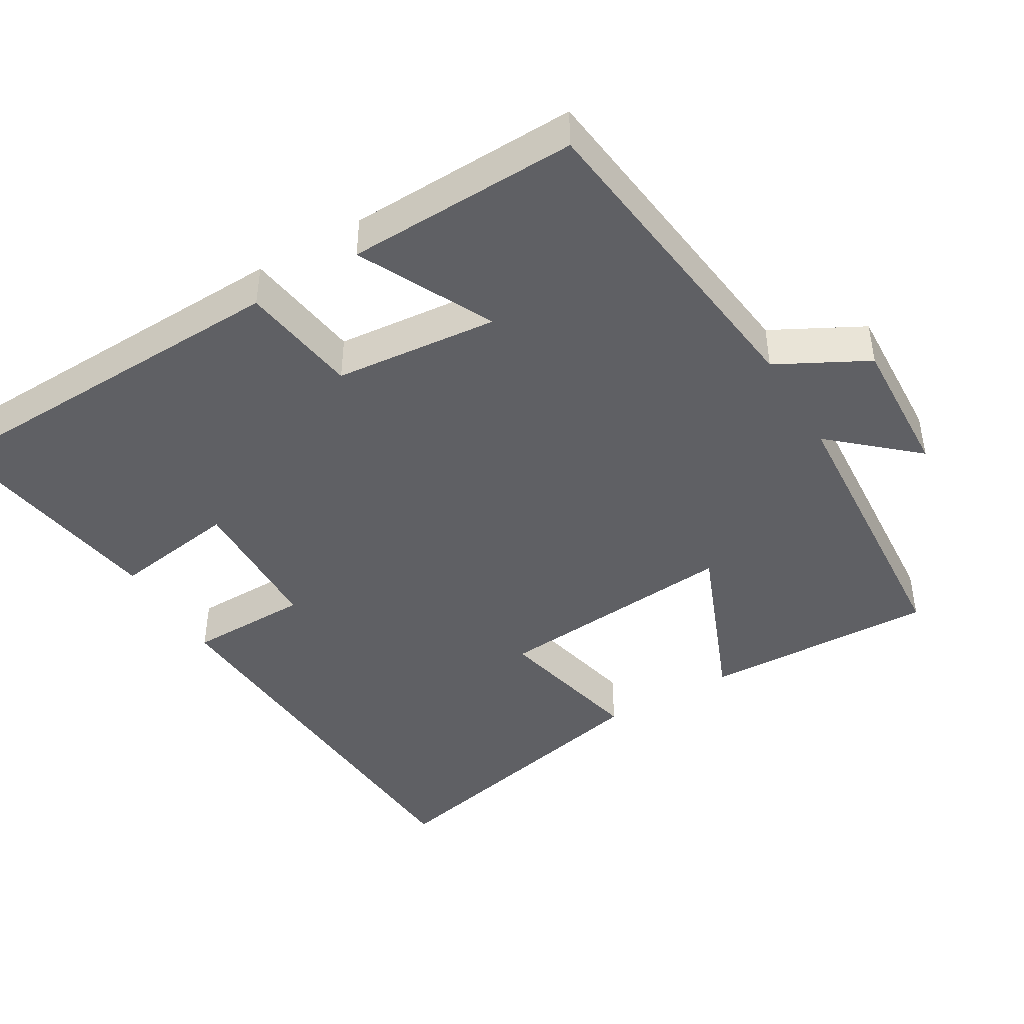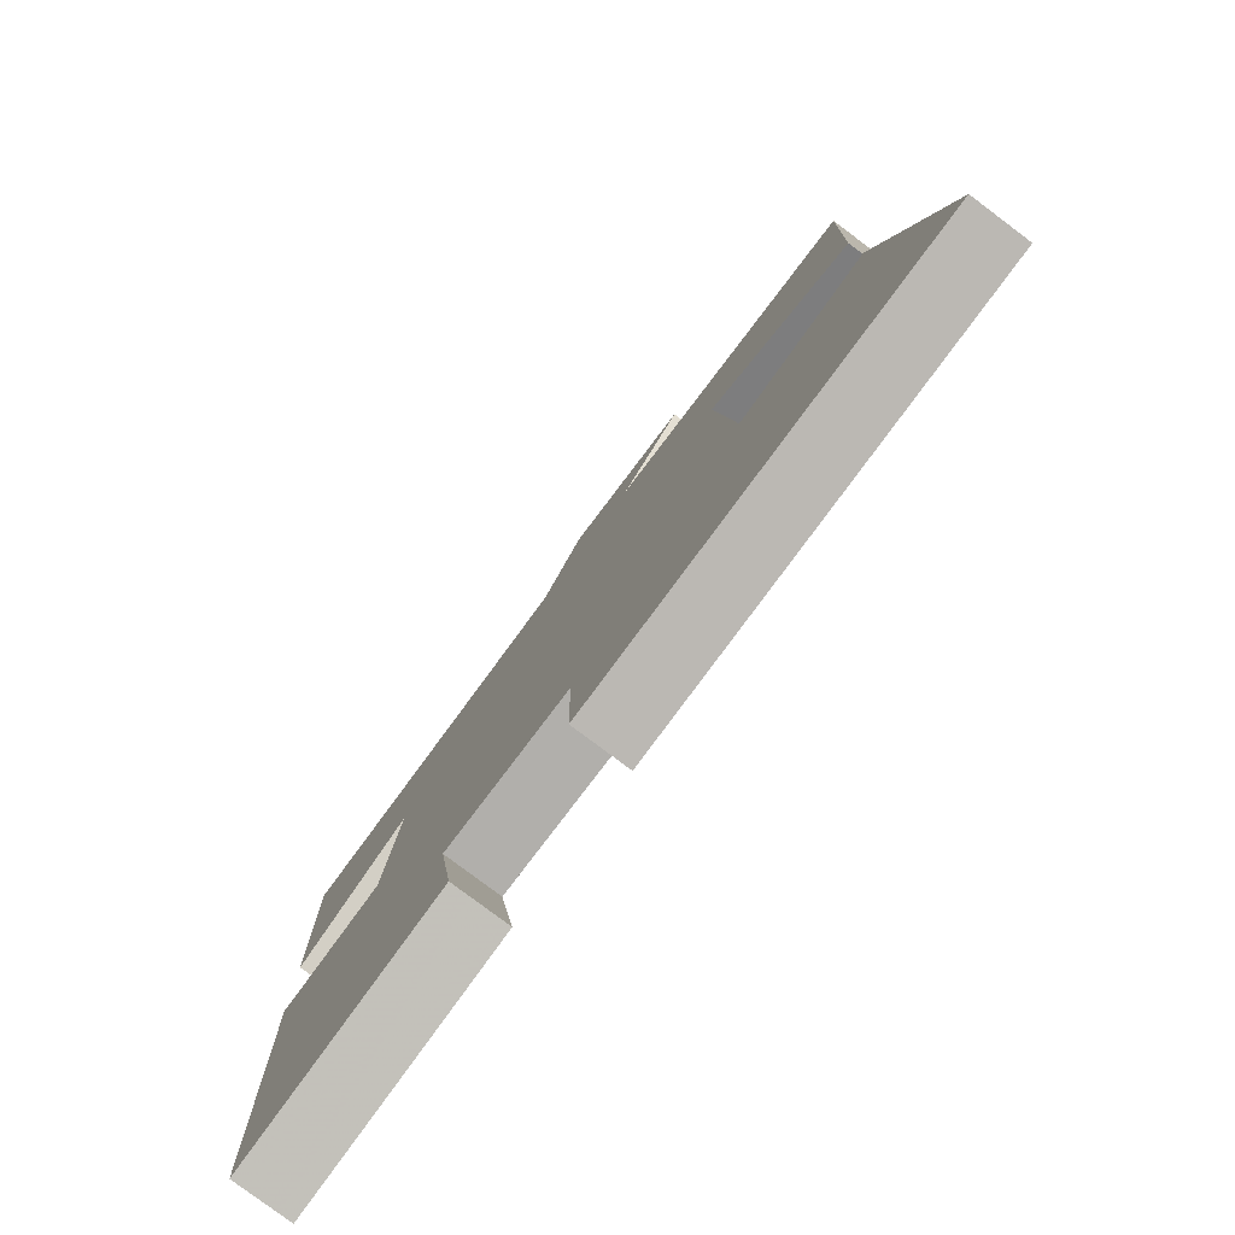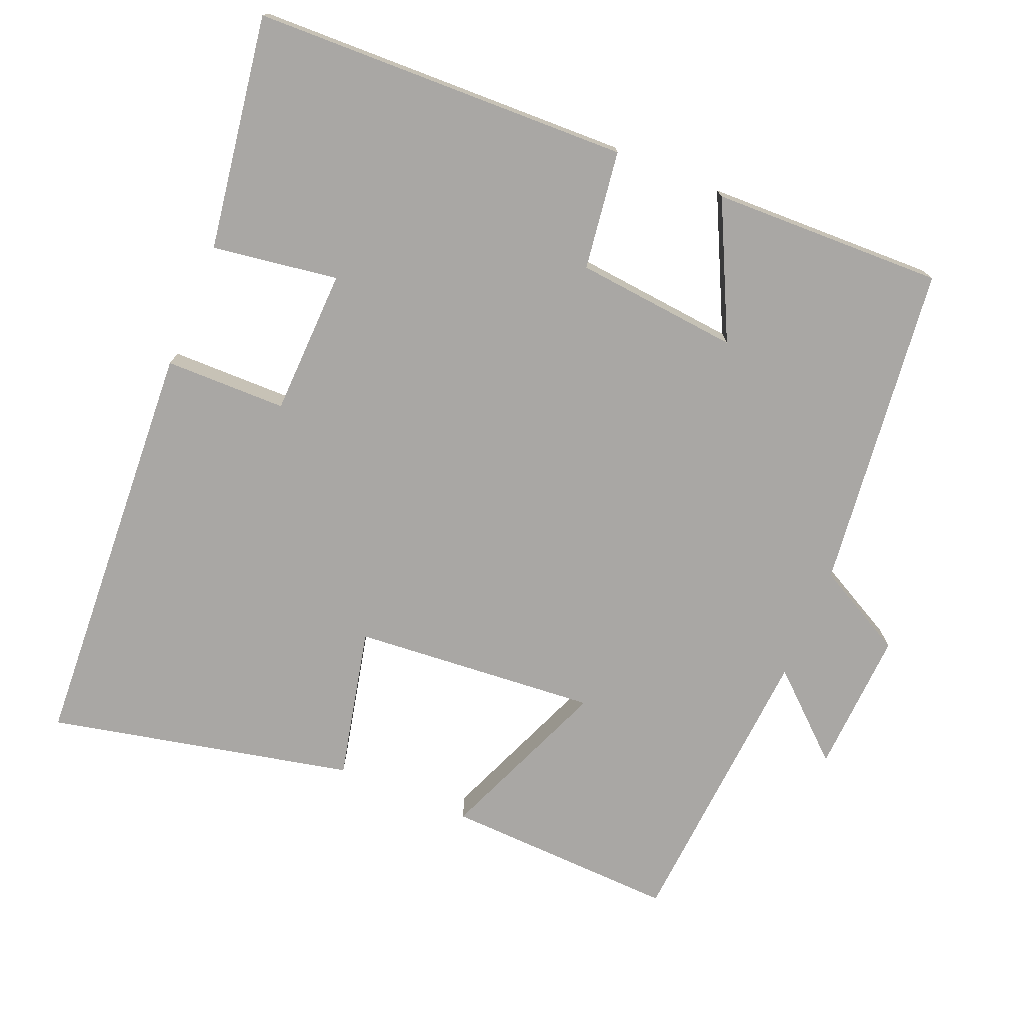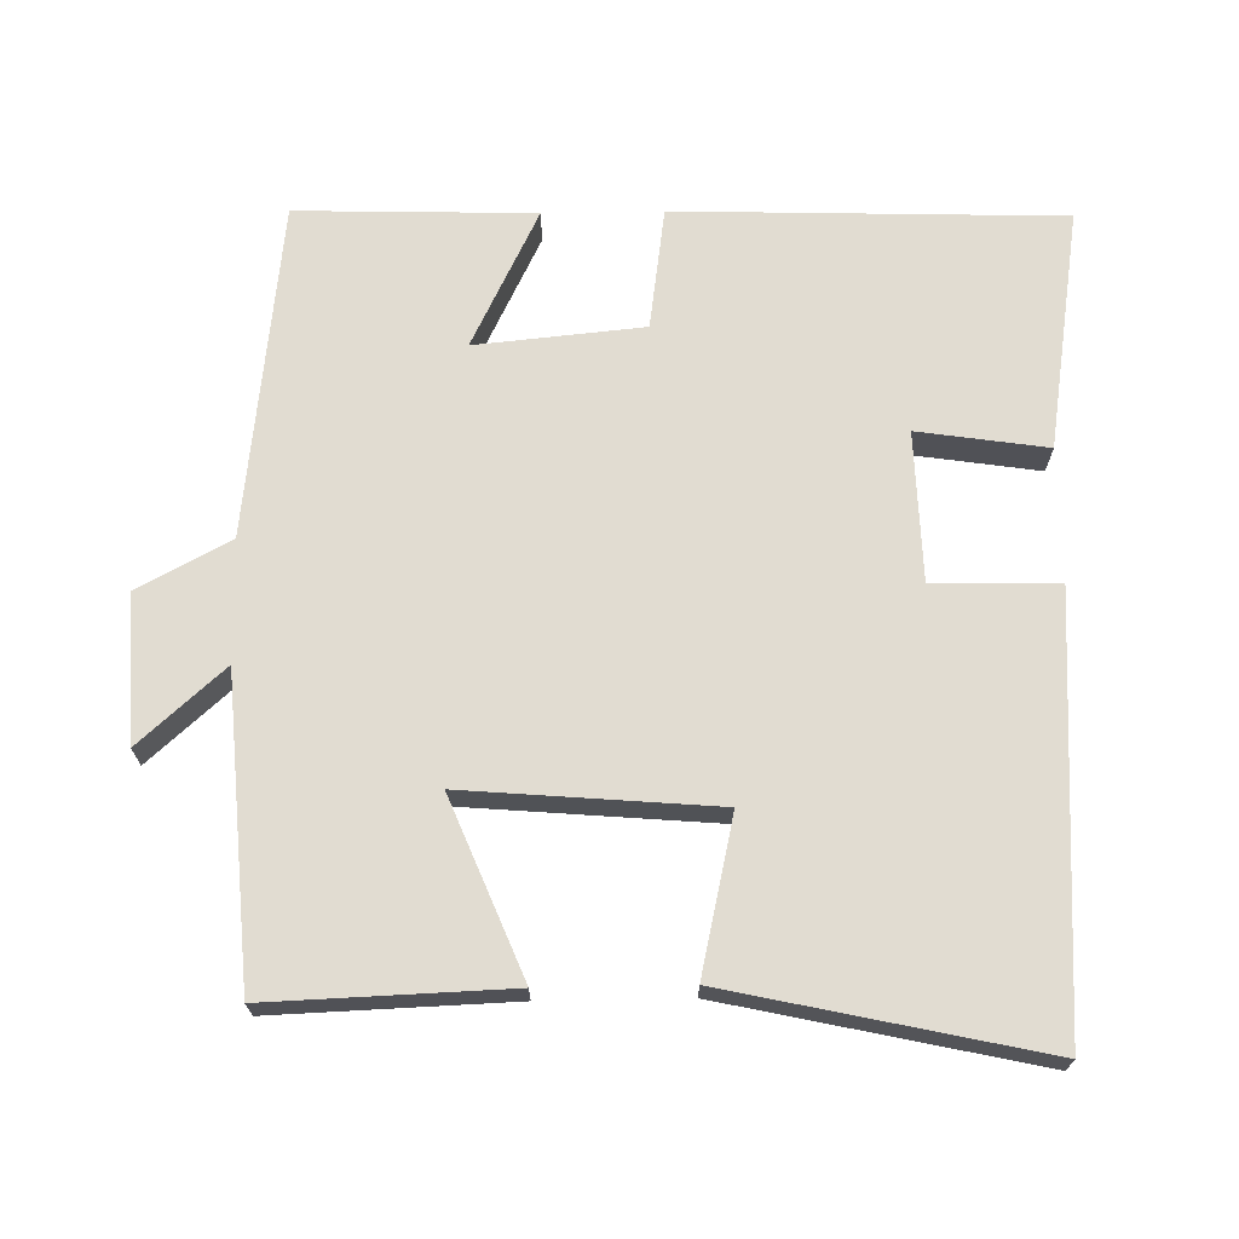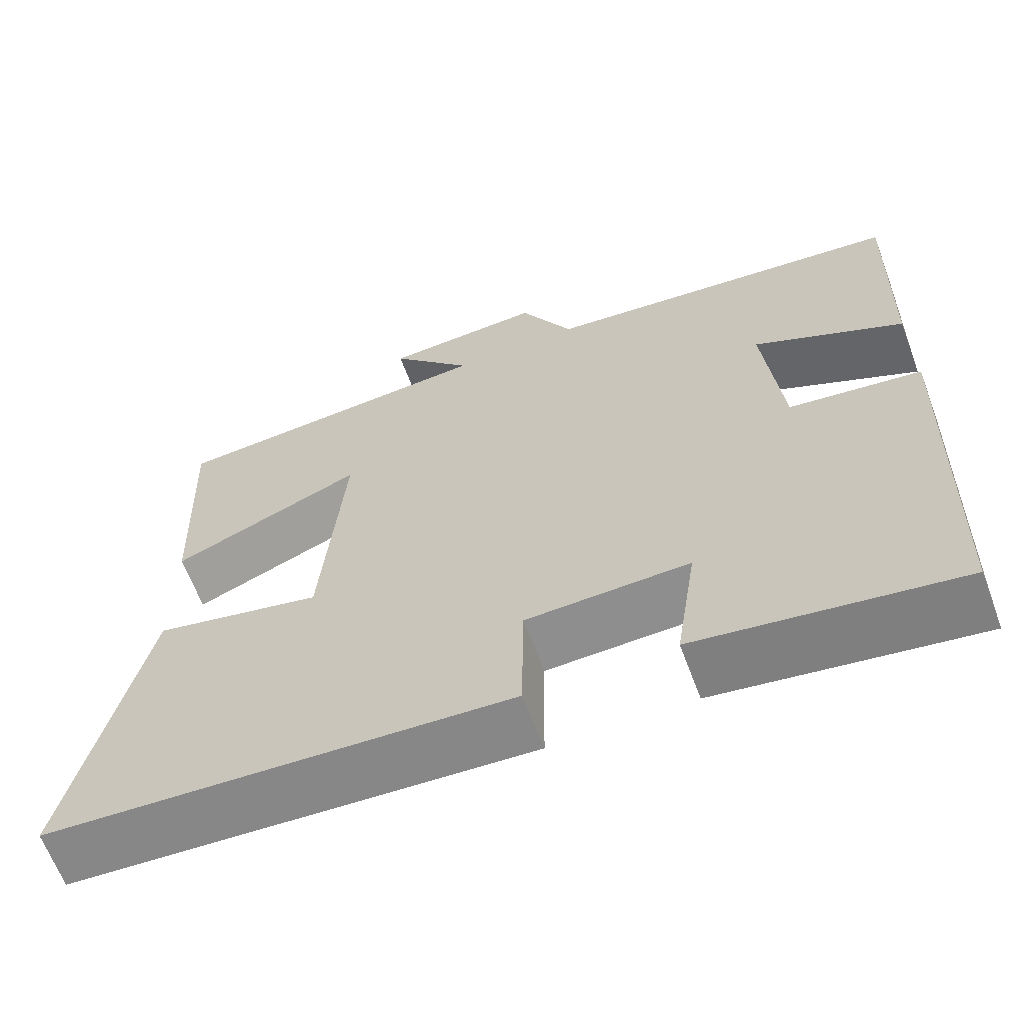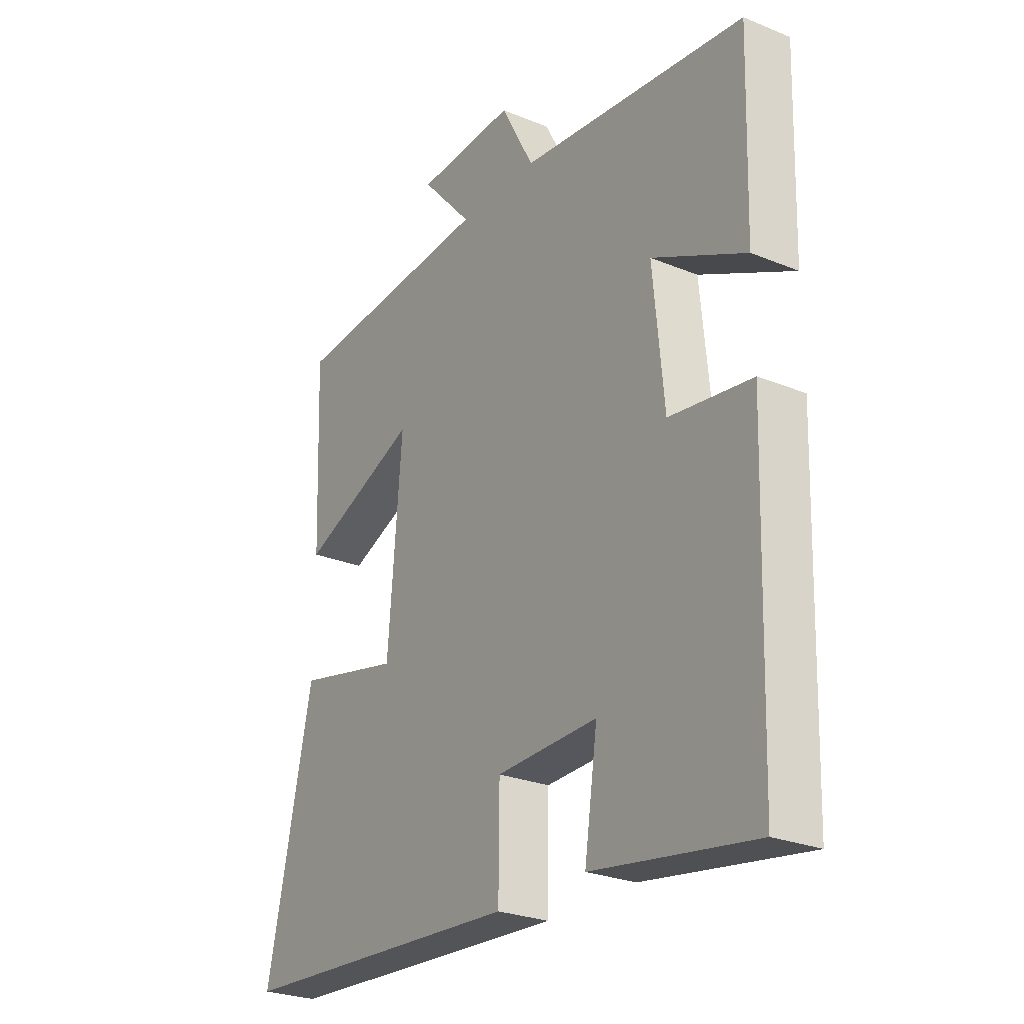
<metadata>
{"format":"obj","ext":"obj","renderer":"f3d","projection":"perspective","resolution":1024,"background":"white","views":[{"elev":-43.9,"azim":-59.2,"up":"+Y"},{"elev":-79.8,"azim":53.1,"up":"+Z"},{"elev":-74.8,"azim":-112.6,"up":"+Y"},{"elev":69.3,"azim":89.0,"up":"+Y"},{"elev":-64.2,"azim":-159.6,"up":"+Z"},{"elev":-26.1,"azim":-123.1,"up":"+Z"}]}
</metadata>
<code>
v -0.484 0.07 -0.55
v -0.5 0.07 -0.03
v -0.336 0.07 -0.007
v -0.314 0.07 0.219
v -0.5 0.07 0.128
v -0.509 0.07 0.448
v -0.058 0.07 0.5
v 0.008 0.07 0.624
v 0.206 0.07 0.614
v 0.104 0.07 0.5
v 0.512 0.07 0.47
v 0.5 0.07 0.148
v 0.263 0.07 0.245
v 0.291 0.07 -0.093
v 0.5 0.07 -0.046
v 0.592 0.07 -0.466
v 0.017 0.07 -0.5
v 0.015 0.07 -0.332
v -0.187 0.07 -0.326
v -0.161 0.07 -0.5
v -0.484 0 -0.55
v -0.5 0 -0.03
v -0.336 0 -0.007
v -0.314 0 0.219
v -0.5 0 0.128
v -0.509 0 0.448
v -0.058 0 0.5
v 0.008 0 0.624
v 0.206 0 0.614
v 0.104 0 0.5
v 0.512 0 0.47
v 0.5 0 0.148
v 0.263 0 0.245
v 0.291 0 -0.093
v 0.5 0 -0.046
v 0.592 0 -0.466
v 0.017 0 -0.5
v 0.015 0 -0.332
v -0.187 0 -0.326
v -0.161 0 -0.5
f 1 2 3
f 20 1 3
f 19 20 3
f 18 19 3 4
f 16 17 18
f 15 16 18
f 14 15 18
f 13 14 18 4
f 10 11 12 13
f 10 13 4
f 7 8 9 10
f 6 7 10
f 5 6 10
f 4 5 10
f 23 22 21
f 23 21 40
f 23 40 39
f 24 23 39 38
f 38 37 36
f 38 36 35
f 38 35 34
f 24 38 34 33
f 33 32 31 30
f 24 33 30
f 30 29 28 27
f 30 27 26
f 30 26 25
f 30 25 24
f 1 21 22 2
f 2 22 23 3
f 3 23 24 4
f 4 24 25 5
f 5 25 26 6
f 6 26 27 7
f 7 27 28 8
f 8 28 29 9
f 9 29 30 10
f 10 30 31 11
f 11 31 32 12
f 12 32 33 13
f 13 33 34 14
f 14 34 35 15
f 15 35 36 16
f 16 36 37 17
f 17 37 38 18
f 18 38 39 19
f 19 39 40 20
f 20 40 21 1

</code>
